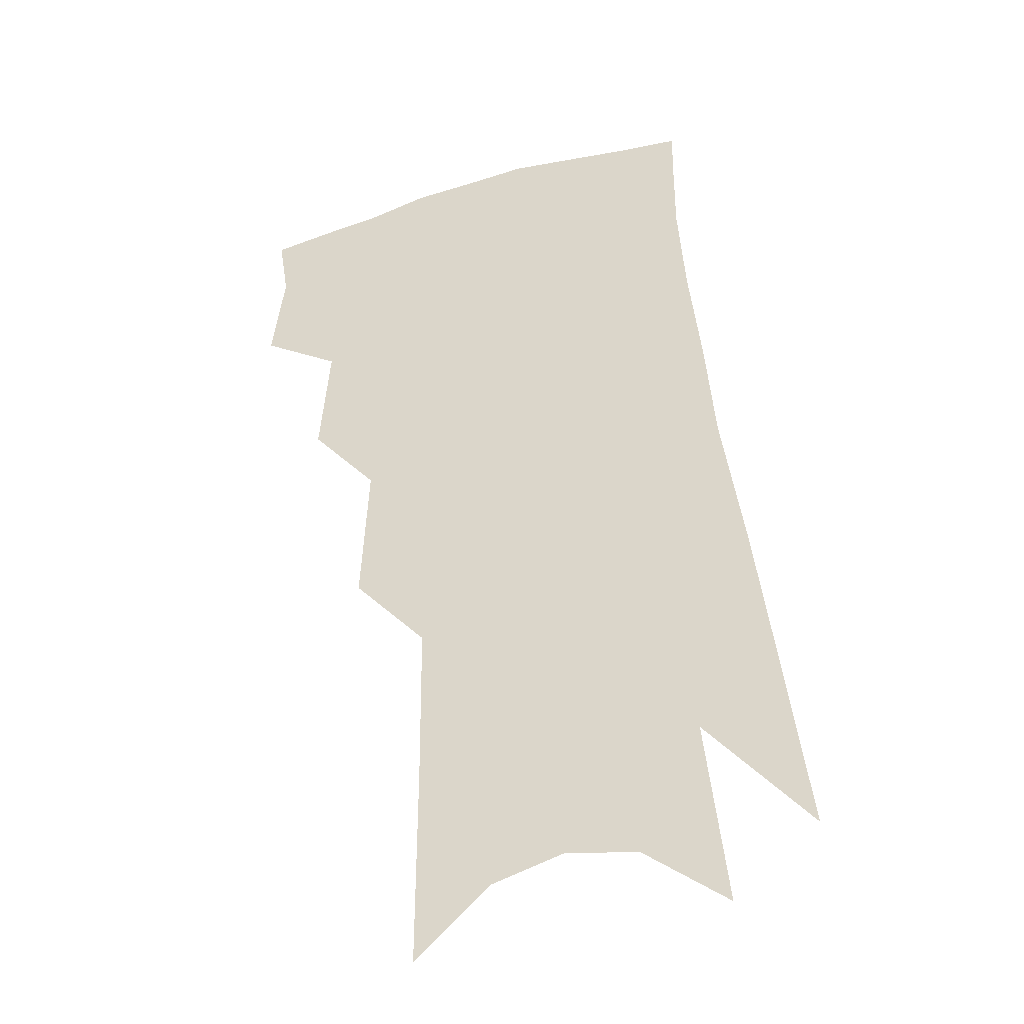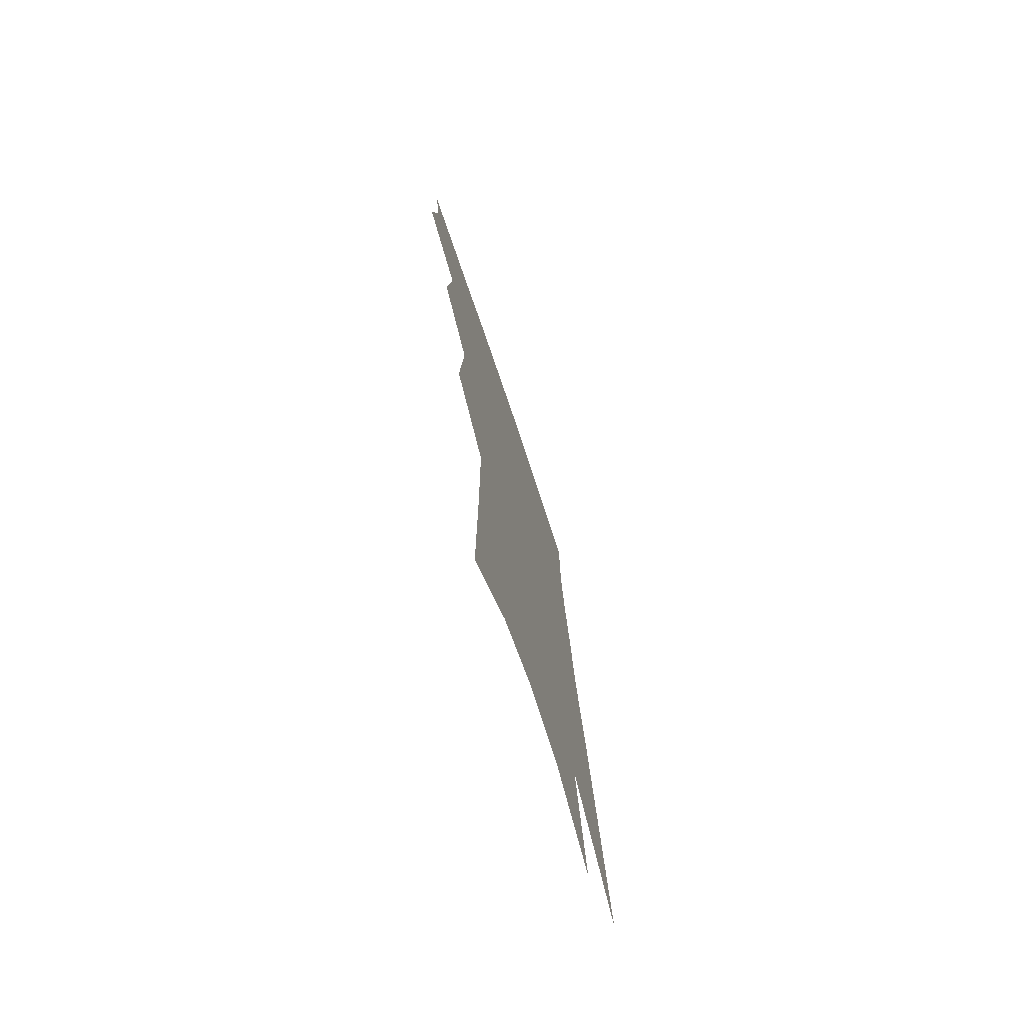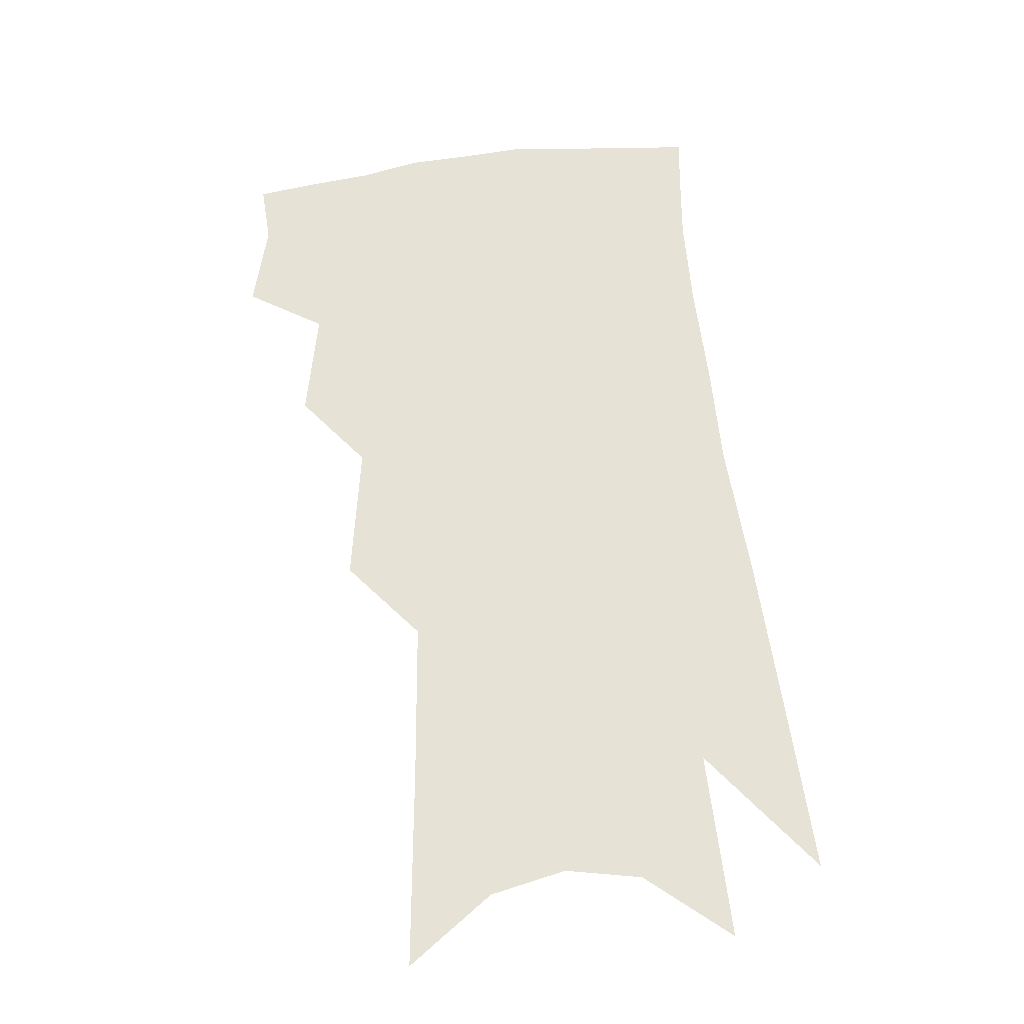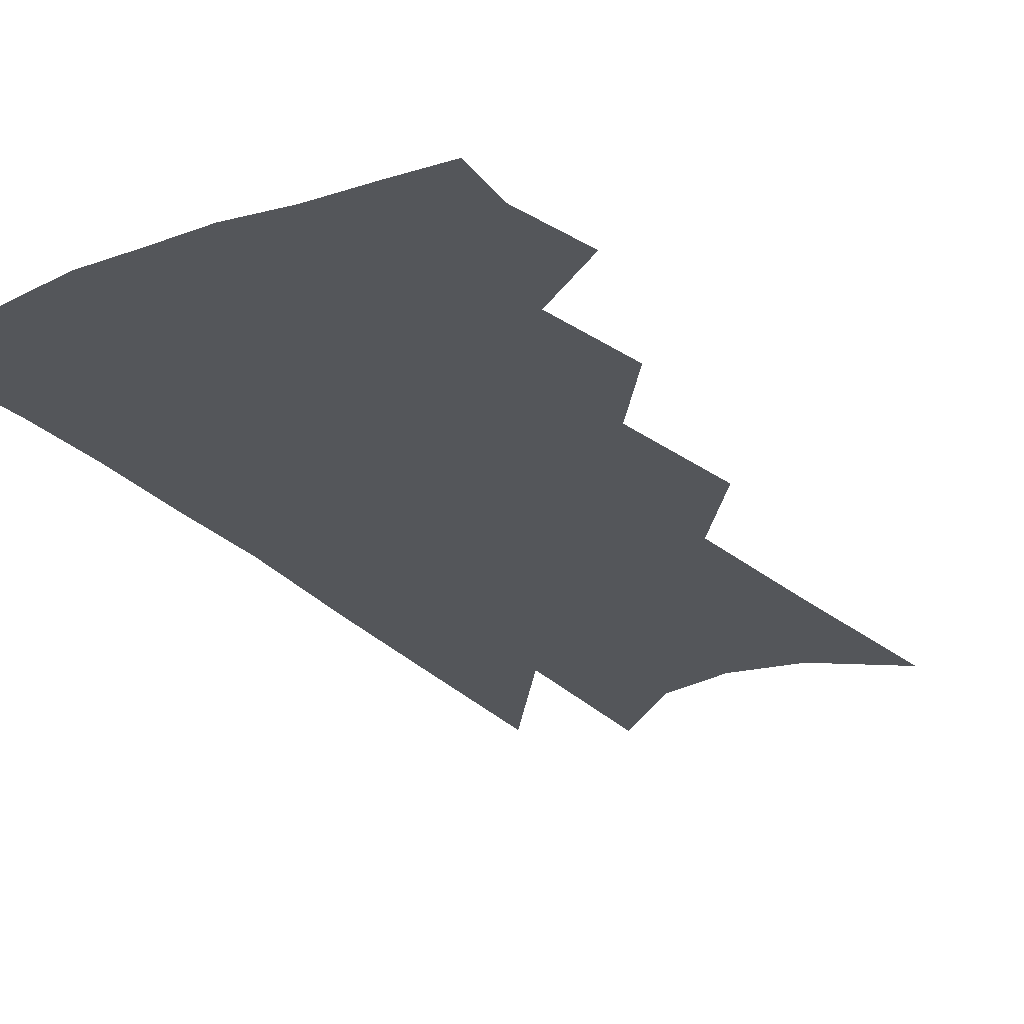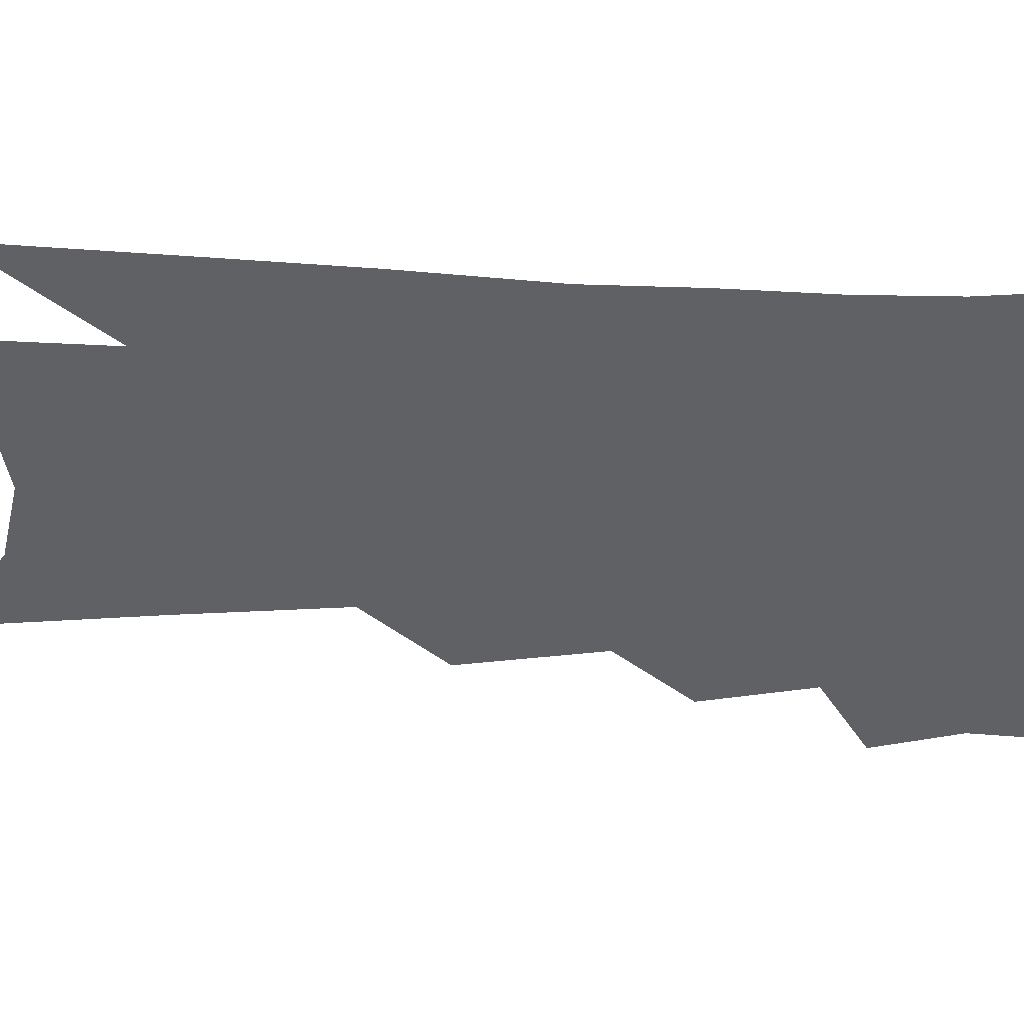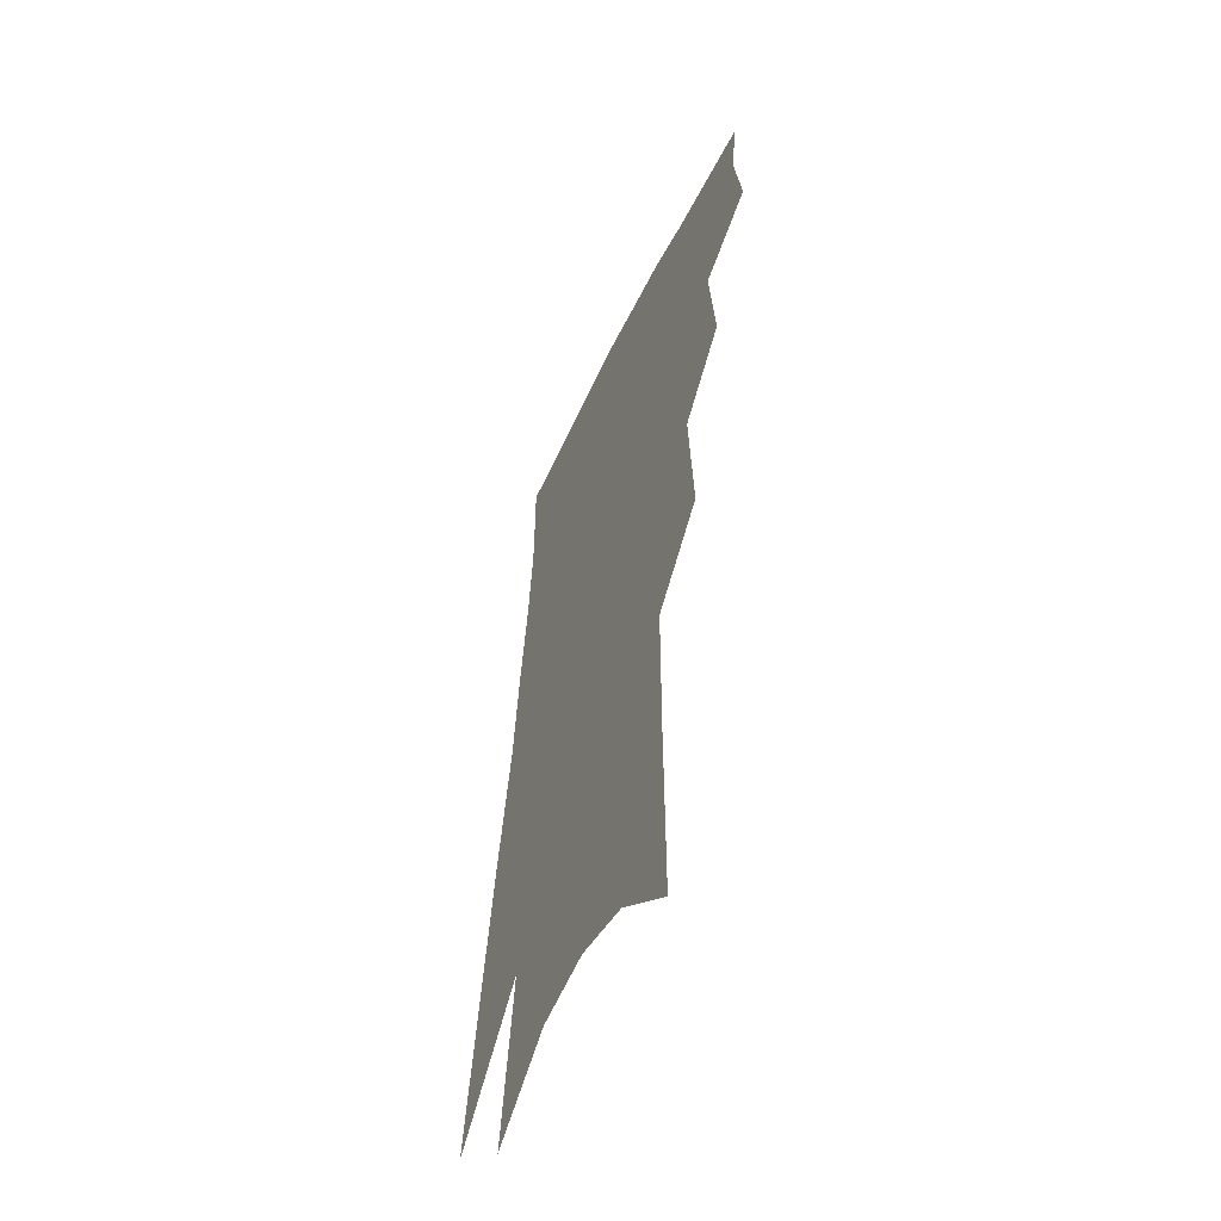
<metadata>
{"format":"obj","ext":"obj","renderer":"f3d","projection":"perspective","resolution":1024,"background":"white","views":[{"elev":-33.9,"azim":17.3,"up":"+Y"},{"elev":-74.8,"azim":-71.7,"up":"+Y"},{"elev":-29.6,"azim":4.2,"up":"+Y"},{"elev":-25.4,"azim":-142.9,"up":"+Z"},{"elev":-48.9,"azim":93.7,"up":"+Z"},{"elev":-55.9,"azim":-114.5,"up":"+Y"}]}
</metadata>
<code>
v 490.8 348.9 0
v 495.1 377.1 0
v 492 396.7 0
v 512.9 299.7 0
v 516.4 335.2 0
v 517.3 360.8 0
v 515 380.6 0
v 511.3 400.3 0
v 531.8 231.9 0
v 534.5 276.9 0
v 535.9 311.2 0
v 538 342.7 0
v 536.9 363.9 0
v 534.4 383.6 0
v 530.9 403.5 0
v 555.8 92.16 0
v 556.1 156.6 0
v 555.8 207.6 0
v 556.7 254.1 0
v 556.7 288.7 0
v 557.8 321.5 0
v 557.3 345.2 0
v 556.8 366.9 0
v 554.4 386.4 0
v 550.3 408.6 0
v 581 114.6 0
v 579.1 170.7 0
v 577.5 217.7 0
v 577.2 260.9 0
v 577.2 297.5 0
v 577.3 326.3 0
v 577 348.9 0
v 576 368.8 0
v 574.4 388.3 0
v 570.4 410.6 0
v 604.5 121.9 0
v 601 179.8 0
v 598.4 226.2 0
v 597.1 266.1 0
v 596.3 300.3 0
v 595.9 327.1 0
v 595.6 350.1 0
v 595.7 371.2 0
v 594 390.3 0
v 590.2 413 0
v 628.6 119.1 0
v 623.5 175.6 0
v 619.2 224.5 0
v 617 264.1 0
v 615.5 297 0
v 614.4 326.6 0
v 614.1 351.7 0
v 614.3 372 0
v 614.2 390.8 0
v 611.5 411.8 0
v 656.6 99.32 0
v 649.4 158.9 0
v 642 214.1 0
v 639 253.8 0
v 636.1 290 0
v 633.5 322.7 0
v 632.4 349.9 0
v 632.9 371.8 0
v 633.2 391.4 0
v 632.1 410.7 0
v 684.4 121.3 0
v 676.4 177.3 0
v 669.2 226.3 0
v 661.6 272.5 0
v 658.2 306.9 0
v 653.9 340.4 0
v 651.4 370.7 0
v 651.3 391.7 0
v 651.4 410.2 0
f 5 6 1
f 1 6 2
f 6 7 2
f 2 7 3
f 7 8 3
f 10 11 4
f 4 11 5
f 11 12 5
f 5 12 6
f 12 13 6
f 6 13 7
f 13 14 7
f 7 14 8
f 14 15 8
f 18 19 9
f 9 19 10
f 19 20 10
f 10 20 11
f 20 21 11
f 11 21 12
f 21 22 12
f 12 22 13
f 22 23 13
f 13 23 14
f 23 24 14
f 14 24 15
f 24 25 15
f 16 26 17
f 26 27 17
f 17 27 18
f 27 28 18
f 18 28 19
f 28 29 19
f 19 29 20
f 29 30 20
f 20 30 21
f 30 31 21
f 21 31 22
f 31 32 22
f 22 32 23
f 32 33 23
f 23 33 24
f 33 34 24
f 24 34 25
f 34 35 25
f 26 36 27
f 36 37 27
f 27 37 28
f 37 38 28
f 28 38 29
f 38 39 29
f 29 39 30
f 39 40 30
f 30 40 31
f 40 41 31
f 31 41 32
f 41 42 32
f 32 42 33
f 42 43 33
f 33 43 34
f 43 44 34
f 34 44 35
f 44 45 35
f 36 46 37
f 46 47 37
f 37 47 38
f 47 48 38
f 38 48 39
f 48 49 39
f 39 49 40
f 49 50 40
f 40 50 41
f 50 51 41
f 41 51 42
f 51 52 42
f 42 52 43
f 52 53 43
f 43 53 44
f 53 54 44
f 44 54 45
f 54 55 45
f 46 56 47
f 56 57 47
f 47 57 48
f 57 58 48
f 48 58 49
f 58 59 49
f 49 59 50
f 59 60 50
f 50 60 51
f 60 61 51
f 51 61 52
f 61 62 52
f 52 62 53
f 62 63 53
f 53 63 54
f 63 64 54
f 54 64 55
f 64 65 55
f 57 66 58
f 66 67 58
f 58 67 59
f 67 68 59
f 59 68 60
f 68 69 60
f 60 69 61
f 69 70 61
f 61 70 62
f 70 71 62
f 62 71 63
f 71 72 63
f 63 72 64
f 72 73 64
f 64 73 65
f 73 74 65

</code>
